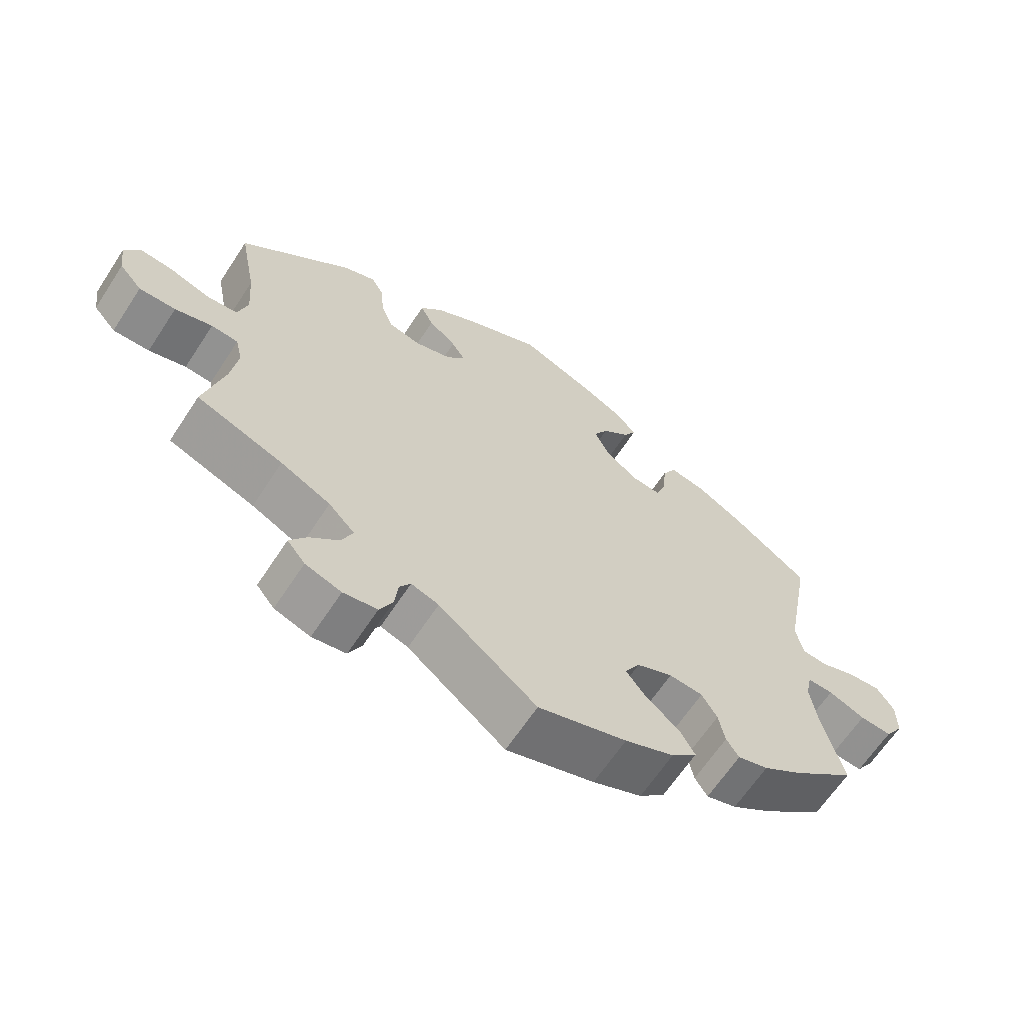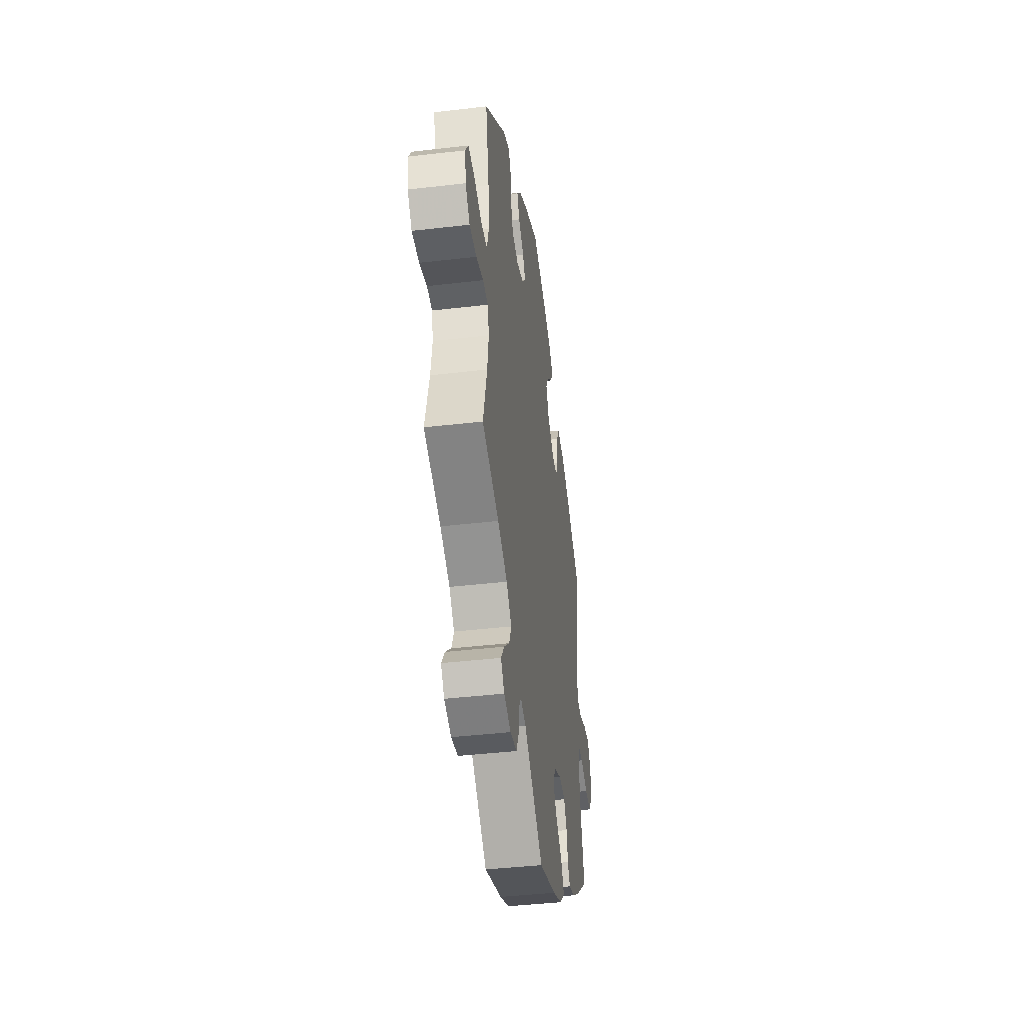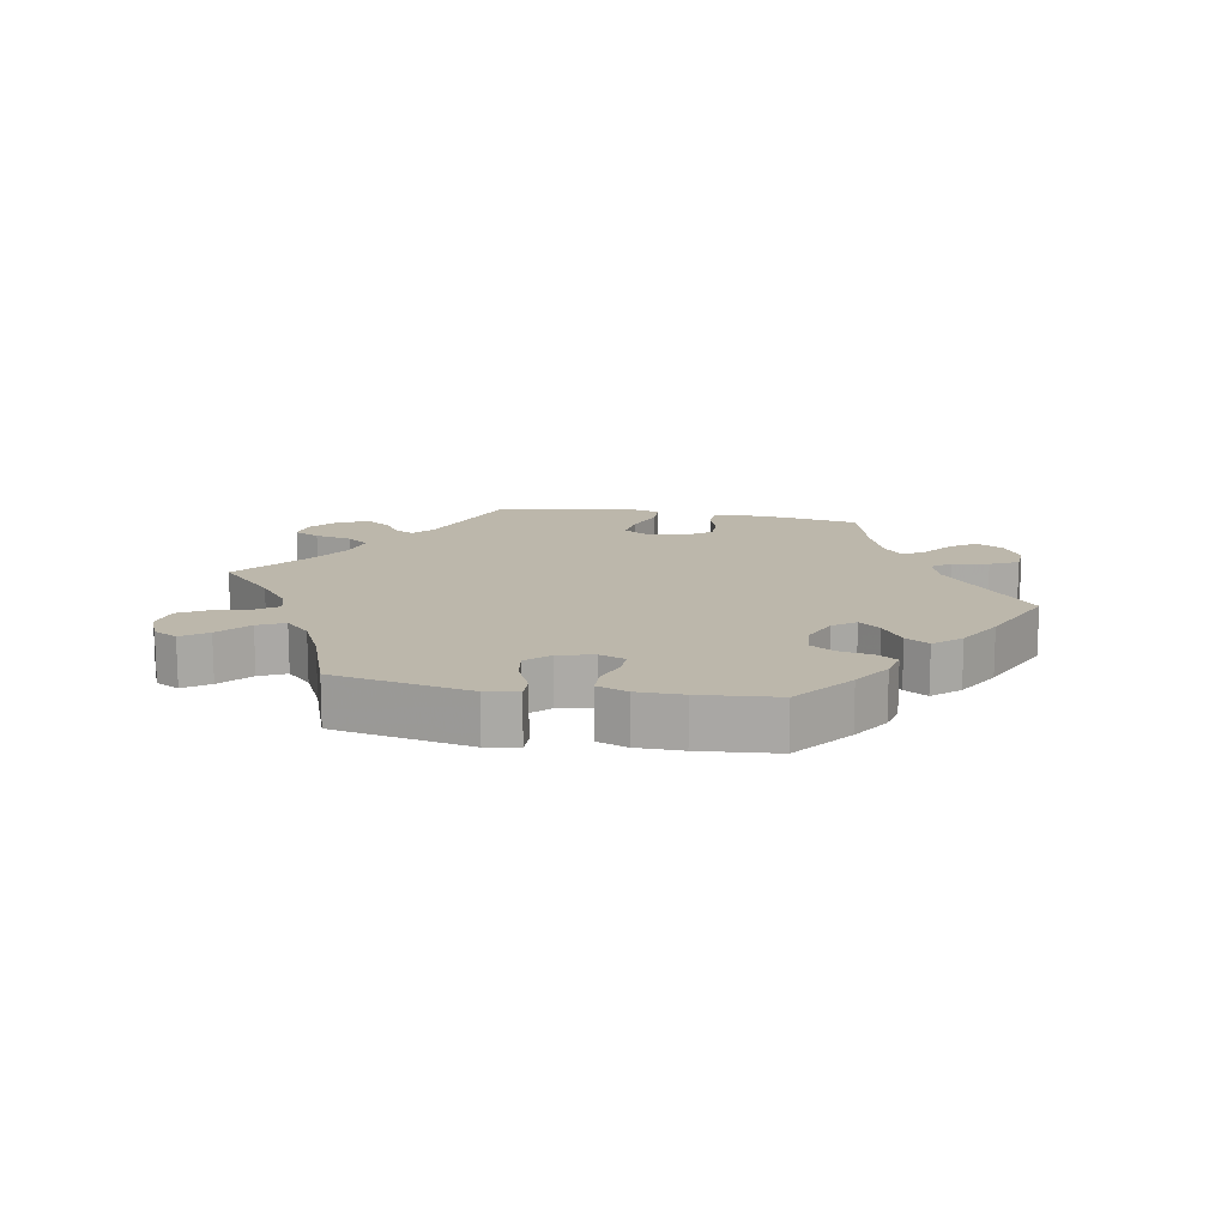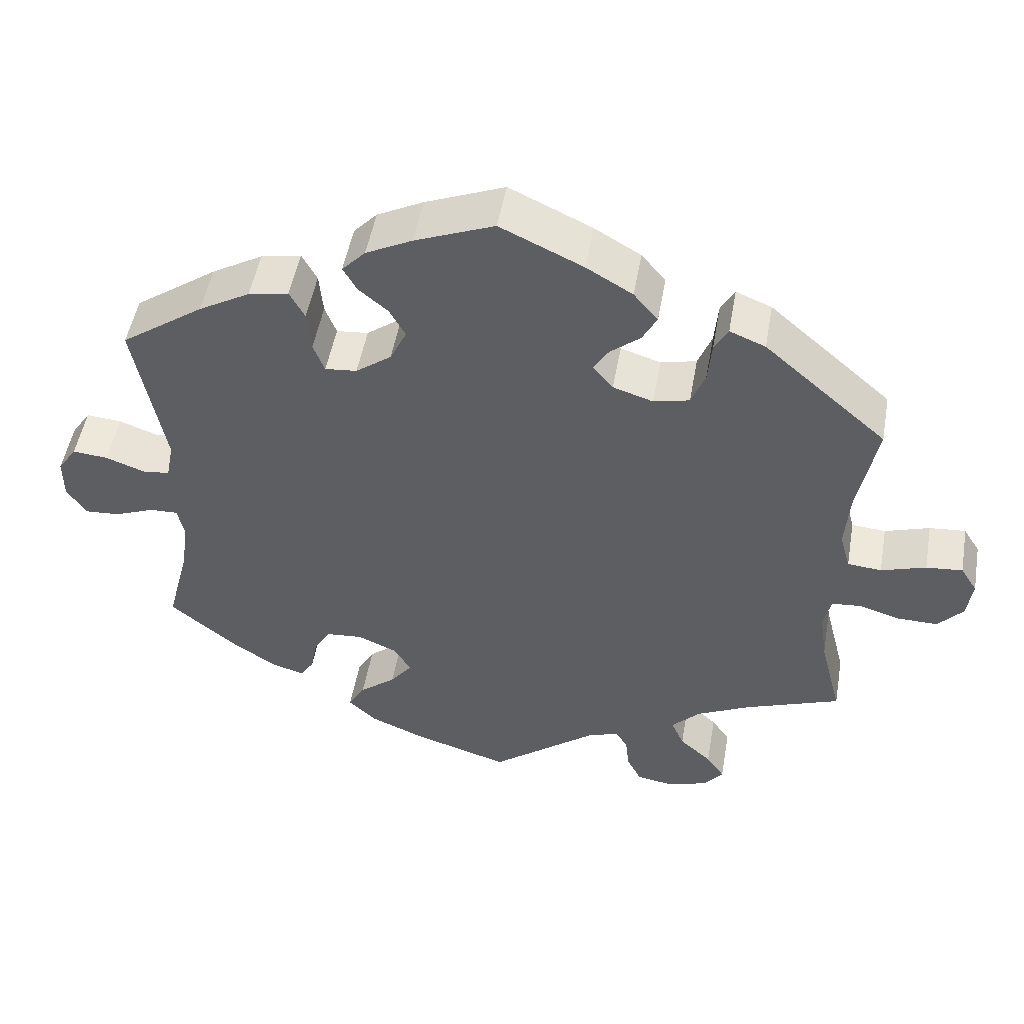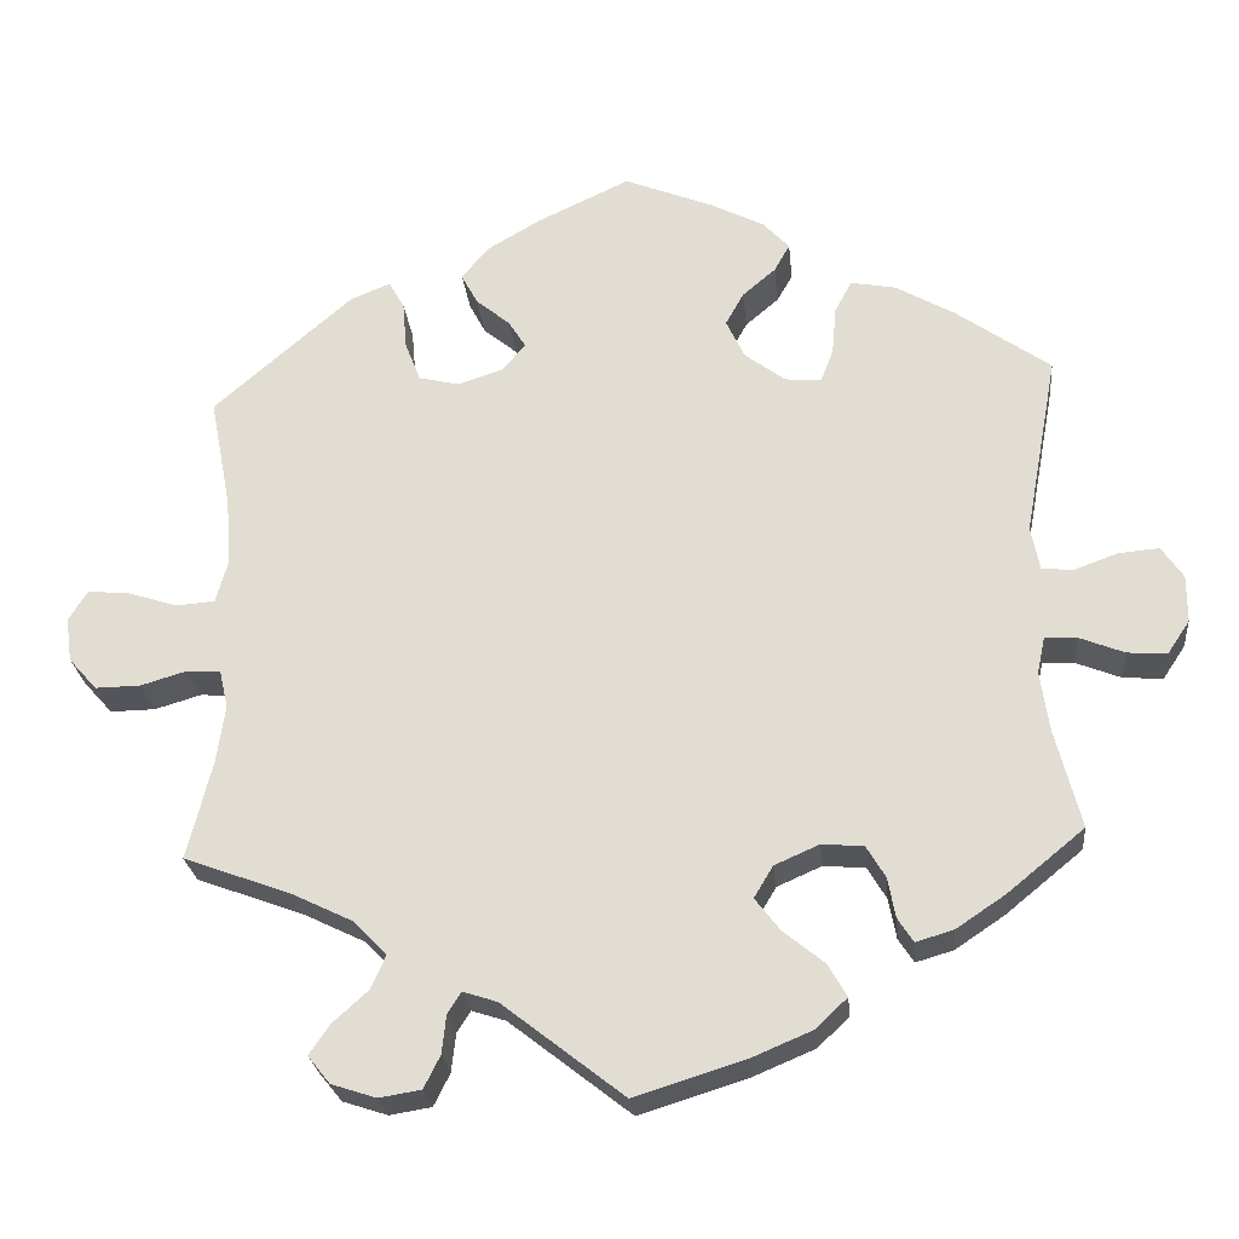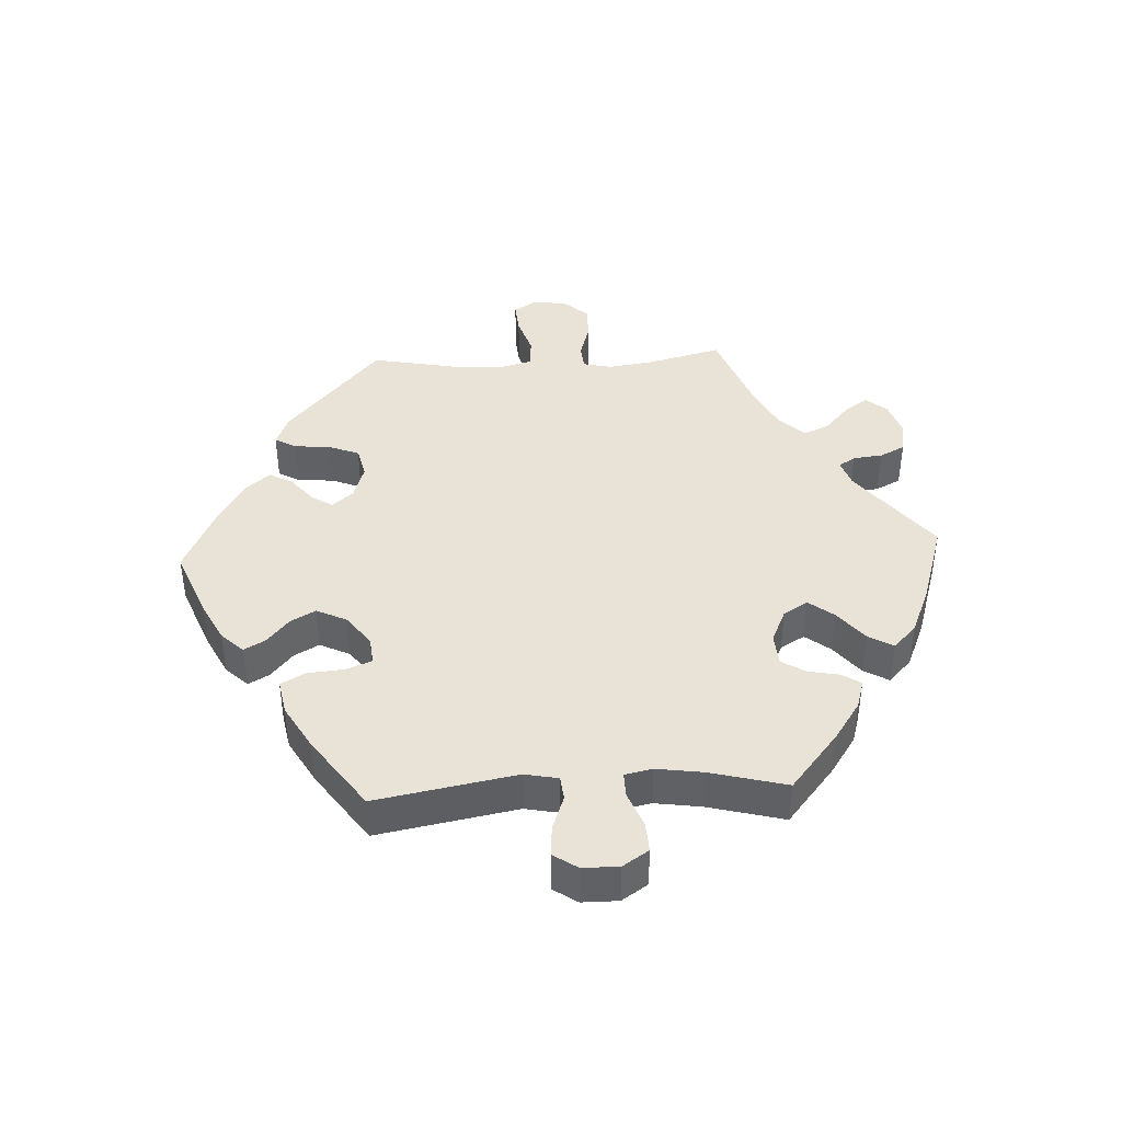
<metadata>
{"format":"obj","ext":"obj","renderer":"f3d","projection":"perspective","resolution":1024,"background":"white","views":[{"elev":-64.4,"azim":-33.2,"up":"+Z"},{"elev":-41.4,"azim":-81.9,"up":"+Z"},{"elev":14.3,"azim":-20.0,"up":"+Y"},{"elev":50.2,"azim":-170.0,"up":"+Z"},{"elev":-24.9,"azim":5.6,"up":"+Z"},{"elev":41.6,"azim":87.1,"up":"+Y"}]}
</metadata>
<code>
v 0.411 0.07 -0.362
v 0.353 0.07 -0.401
v 0.309 0.07 -0.414
v 0.291 0.07 -0.386
v 0.282 0.07 -0.339
v 0.26 0.07 -0.302
v 0.211 0.07 -0.298
v 0.159 0.07 -0.321
v 0.137 0.07 -0.358
v 0.166 0.07 -0.396
v 0.214 0.07 -0.435
v 0.236 0.07 -0.473
v 0.199 0.07 -0.508
v 0.128 0.07 -0.538
v 0 0.07 -0.578
v -0.142 0.07 -0.467
v -0.182 0.07 -0.454
v -0.198 0.07 -0.479
v -0.203 0.07 -0.524
v -0.222 0.07 -0.562
v -0.271 0.07 -0.57
v -0.323 0.07 -0.553
v -0.349 0.07 -0.521
v -0.325 0.07 -0.486
v -0.283 0.07 -0.448
v -0.266 0.07 -0.409
v -0.304 0.07 -0.37
v -0.376 0.07 -0.335
v -0.501 0.07 -0.289
v -0.472 0.07 -0.175
v -0.462 0.07 -0.106
v -0.472 0.07 -0.062
v -0.511 0.07 -0.059
v -0.565 0.07 -0.075
v -0.618 0.07 -0.076
v -0.651 0.07 -0.039
v -0.658 0.07 0.013
v -0.636 0.07 0.048
v -0.588 0.07 0.044
v -0.529 0.07 0.025
v -0.484 0.07 0.029
v -0.47 0.07 0.08
v -0.476 0.07 0.158
v -0.501 0.07 0.288
v -0.339 0.07 0.429
v -0.292 0.07 0.448
v -0.274 0.07 0.416
v -0.269 0.07 0.36
v -0.251 0.07 0.314
v -0.204 0.07 0.303
v -0.151 0.07 0.32
v -0.124 0.07 0.352
v -0.144 0.07 0.384
v -0.184 0.07 0.417
v -0.203 0.07 0.453
v -0.171 0.07 0.491
v -0.11 0.07 0.527
v -0.001 0.07 0.578
v 0.104 0.07 0.536
v 0.165 0.07 0.505
v 0.196 0.07 0.472
v 0.178 0.07 0.44
v 0.139 0.07 0.407
v 0.118 0.07 0.369
v 0.14 0.07 0.323
v 0.187 0.07 0.288
v 0.229 0.07 0.284
v 0.244 0.07 0.323
v 0.249 0.07 0.379
v 0.269 0.07 0.416
v 0.322 0.07 0.406
v 0.39 0.07 0.367
v 0.5 0.07 0.289
v 0.461 0.07 0.077
v 0.471 0.07 0.026
v 0.507 0.07 0.022
v 0.559 0.07 0.041
v 0.606 0.07 0.045
v 0.631 0.07 0.008
v 0.631 0.07 -0.047
v 0.605 0.07 -0.086
v 0.559 0.07 -0.083
v 0.506 0.07 -0.062
v 0.469 0.07 -0.061
v 0.46 0.07 -0.103
v 0.47 0.07 -0.173
v 0.5 0.07 -0.289
v 0.411 0 -0.362
v 0.353 0 -0.401
v 0.309 0 -0.414
v 0.291 0 -0.386
v 0.282 0 -0.339
v 0.26 0 -0.302
v 0.211 0 -0.298
v 0.159 0 -0.321
v 0.137 0 -0.358
v 0.166 0 -0.396
v 0.214 0 -0.435
v 0.236 0 -0.473
v 0.199 0 -0.508
v 0.128 0 -0.538
v 0 0 -0.578
v -0.142 0 -0.467
v -0.182 0 -0.454
v -0.198 0 -0.479
v -0.203 0 -0.524
v -0.222 0 -0.562
v -0.271 0 -0.57
v -0.323 0 -0.553
v -0.349 0 -0.521
v -0.325 0 -0.486
v -0.283 0 -0.448
v -0.266 0 -0.409
v -0.304 0 -0.37
v -0.376 0 -0.335
v -0.501 0 -0.289
v -0.472 0 -0.175
v -0.462 0 -0.106
v -0.472 0 -0.062
v -0.511 0 -0.059
v -0.565 0 -0.075
v -0.618 0 -0.076
v -0.651 0 -0.039
v -0.658 0 0.013
v -0.636 0 0.048
v -0.588 0 0.044
v -0.529 0 0.025
v -0.484 0 0.029
v -0.47 0 0.08
v -0.476 0 0.158
v -0.501 0 0.288
v -0.339 0 0.429
v -0.292 0 0.448
v -0.274 0 0.416
v -0.269 0 0.36
v -0.251 0 0.314
v -0.204 0 0.303
v -0.151 0 0.32
v -0.124 0 0.352
v -0.144 0 0.384
v -0.184 0 0.417
v -0.203 0 0.453
v -0.171 0 0.491
v -0.11 0 0.527
v -0.001 0 0.578
v 0.104 0 0.536
v 0.165 0 0.505
v 0.196 0 0.472
v 0.178 0 0.44
v 0.139 0 0.407
v 0.118 0 0.369
v 0.14 0 0.323
v 0.187 0 0.288
v 0.229 0 0.284
v 0.244 0 0.323
v 0.249 0 0.379
v 0.269 0 0.416
v 0.322 0 0.406
v 0.39 0 0.367
v 0.5 0 0.289
v 0.461 0 0.077
v 0.471 0 0.026
v 0.507 0 0.022
v 0.559 0 0.041
v 0.606 0 0.045
v 0.631 0 0.008
v 0.631 0 -0.047
v 0.605 0 -0.086
v 0.559 0 -0.083
v 0.506 0 -0.062
v 0.469 0 -0.061
v 0.46 0 -0.103
v 0.47 0 -0.173
v 0.5 0 -0.289
f 86 87 1 2
f 85 86 2 3
f 84 85 3 4
f 80 81 82 83
f 80 83 84
f 79 80 84
f 76 77 78 79
f 75 76 79 84
f 74 75 84 4
f 68 69 70 71
f 67 68 71 72
f 60 61 62 63
f 60 63 64
f 59 60 64
f 58 59 64
f 57 58 64 65
f 53 54 55 56
f 52 53 56 57
f 45 46 47 48
f 43 44 45 48
f 42 43 48 49
f 41 42 49 50
f 37 38 39 40
f 37 40 41
f 36 37 41
f 33 34 35 36
f 32 33 36 41
f 31 32 41 50
f 28 29 30
f 27 28 30 31
f 26 27 31 50
f 22 23 24 25
f 22 25 26
f 21 22 26
f 18 19 20 21
f 17 18 21 26
f 16 17 26 50
f 10 11 12 13
f 9 10 13 14
f 73 74 4 5
f 67 72 73 5
f 66 67 5 6
f 65 66 6 7
f 52 57 65 7
f 51 52 7 8
f 50 51 8 9
f 15 16 50
f 9 14 15 50
f 89 88 174 173
f 90 89 173 172
f 91 90 172 171
f 170 169 168 167
f 171 170 167
f 171 167 166
f 166 165 164 163
f 171 166 163 162
f 91 171 162 161
f 158 157 156 155
f 159 158 155 154
f 150 149 148 147
f 151 150 147
f 151 147 146
f 151 146 145
f 152 151 145 144
f 143 142 141 140
f 144 143 140 139
f 135 134 133 132
f 135 132 131 130
f 136 135 130 129
f 137 136 129 128
f 127 126 125 124
f 128 127 124
f 128 124 123
f 123 122 121 120
f 128 123 120 119
f 137 128 119 118
f 117 116 115
f 118 117 115 114
f 137 118 114 113
f 112 111 110 109
f 113 112 109
f 113 109 108
f 108 107 106 105
f 113 108 105 104
f 137 113 104 103
f 100 99 98 97
f 101 100 97 96
f 92 91 161 160
f 92 160 159 154
f 93 92 154 153
f 94 93 153 152
f 94 152 144 139
f 95 94 139 138
f 96 95 138 137
f 137 103 102
f 137 102 101 96
f 1 88 89 2
f 2 89 90 3
f 3 90 91 4
f 4 91 92 5
f 5 92 93 6
f 6 93 94 7
f 7 94 95 8
f 8 95 96 9
f 9 96 97 10
f 10 97 98 11
f 11 98 99 12
f 12 99 100 13
f 13 100 101 14
f 14 101 102 15
f 15 102 103 16
f 16 103 104 17
f 17 104 105 18
f 18 105 106 19
f 19 106 107 20
f 20 107 108 21
f 21 108 109 22
f 22 109 110 23
f 23 110 111 24
f 24 111 112 25
f 25 112 113 26
f 26 113 114 27
f 27 114 115 28
f 28 115 116 29
f 29 116 117 30
f 30 117 118 31
f 31 118 119 32
f 32 119 120 33
f 33 120 121 34
f 34 121 122 35
f 35 122 123 36
f 36 123 124 37
f 37 124 125 38
f 38 125 126 39
f 39 126 127 40
f 40 127 128 41
f 41 128 129 42
f 42 129 130 43
f 43 130 131 44
f 44 131 132 45
f 45 132 133 46
f 46 133 134 47
f 47 134 135 48
f 48 135 136 49
f 49 136 137 50
f 50 137 138 51
f 51 138 139 52
f 52 139 140 53
f 53 140 141 54
f 54 141 142 55
f 55 142 143 56
f 56 143 144 57
f 57 144 145 58
f 58 145 146 59
f 59 146 147 60
f 60 147 148 61
f 61 148 149 62
f 62 149 150 63
f 63 150 151 64
f 64 151 152 65
f 65 152 153 66
f 66 153 154 67
f 67 154 155 68
f 68 155 156 69
f 69 156 157 70
f 70 157 158 71
f 71 158 159 72
f 72 159 160 73
f 73 160 161 74
f 74 161 162 75
f 75 162 163 76
f 76 163 164 77
f 77 164 165 78
f 78 165 166 79
f 79 166 167 80
f 80 167 168 81
f 81 168 169 82
f 82 169 170 83
f 83 170 171 84
f 84 171 172 85
f 85 172 173 86
f 86 173 174 87
f 87 174 88 1

</code>
